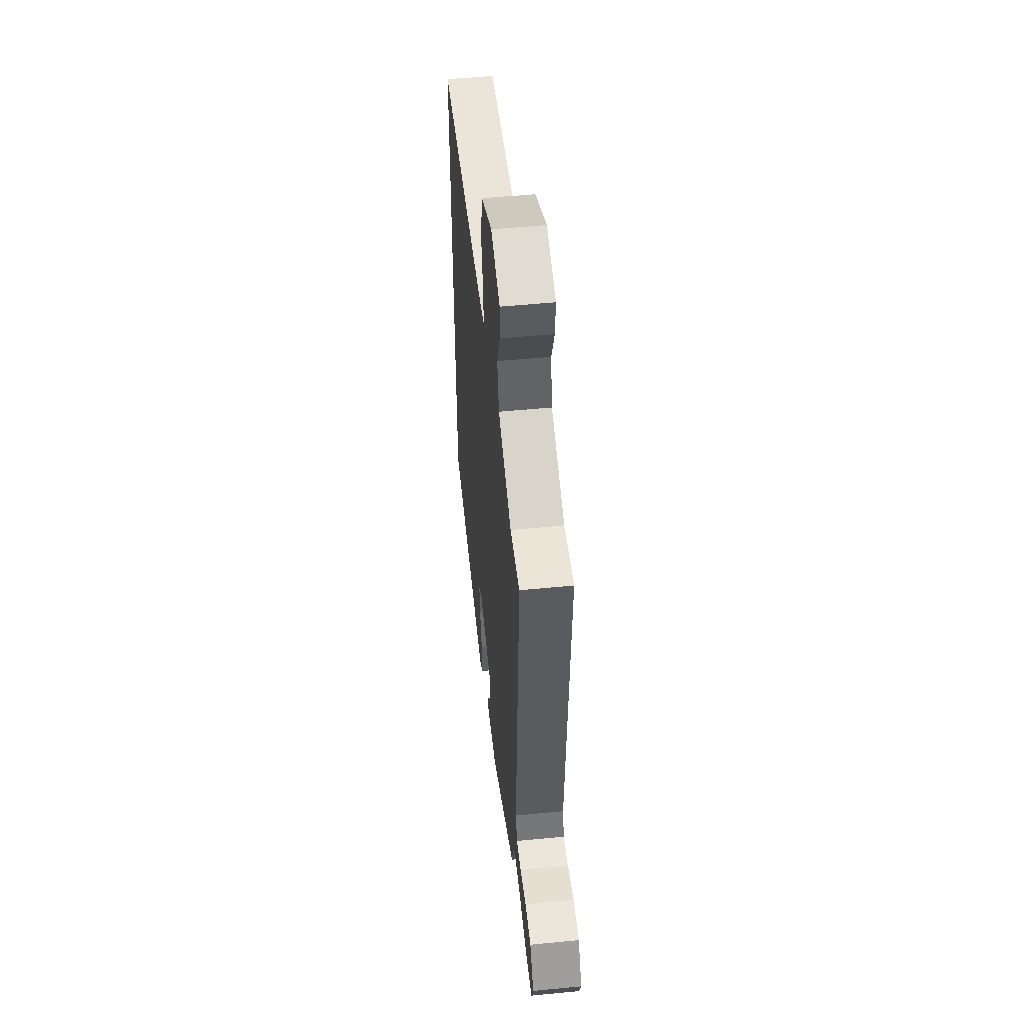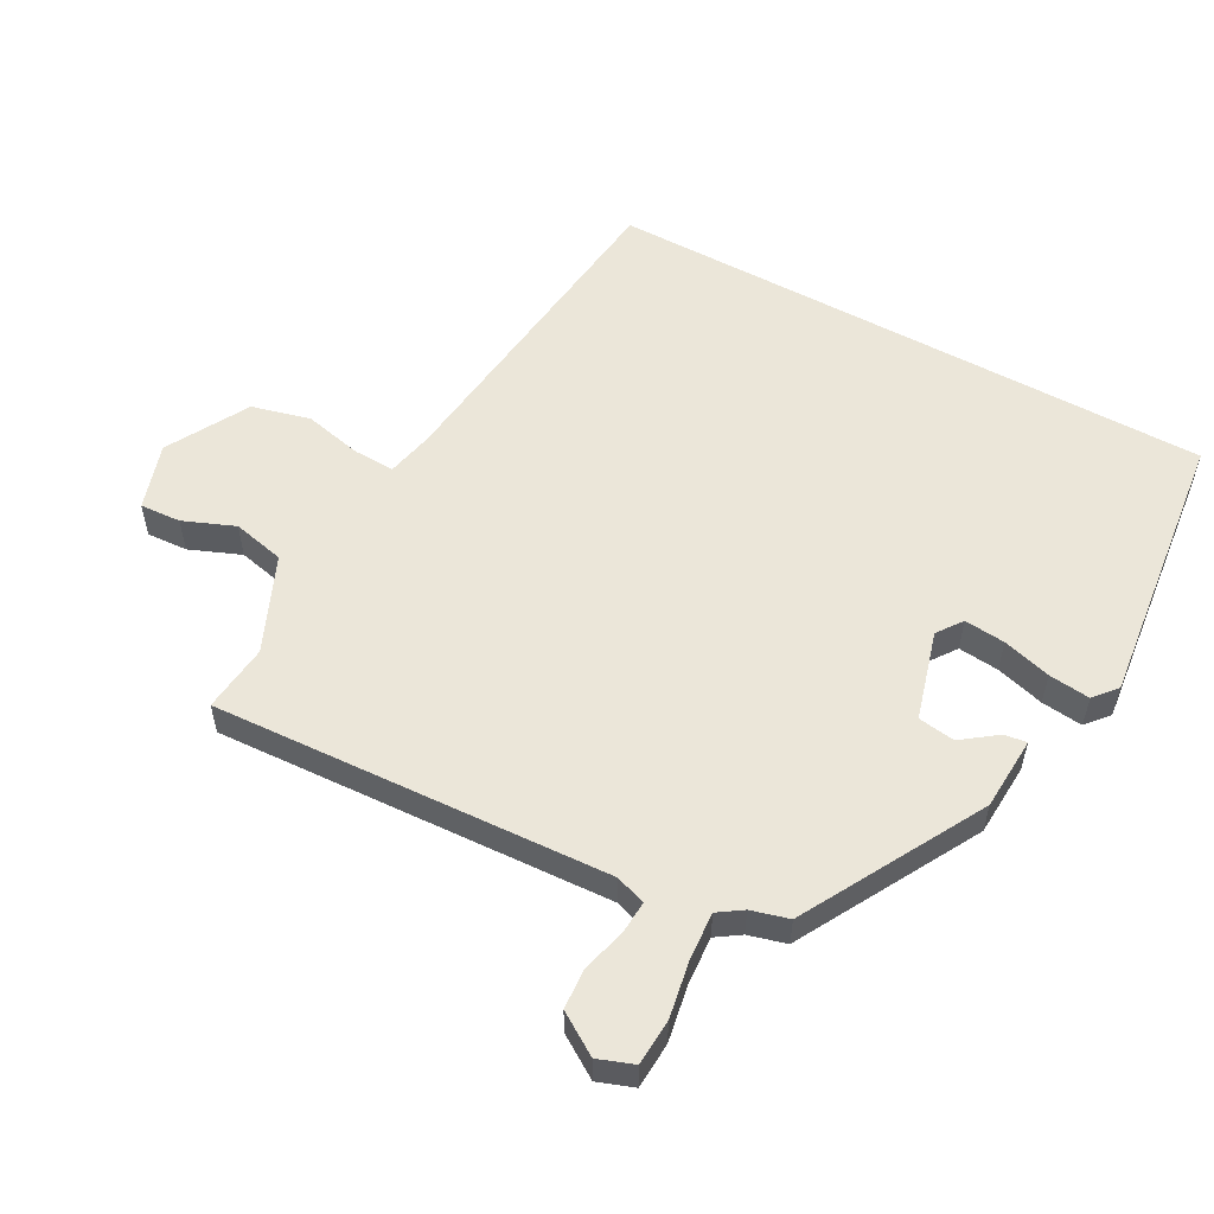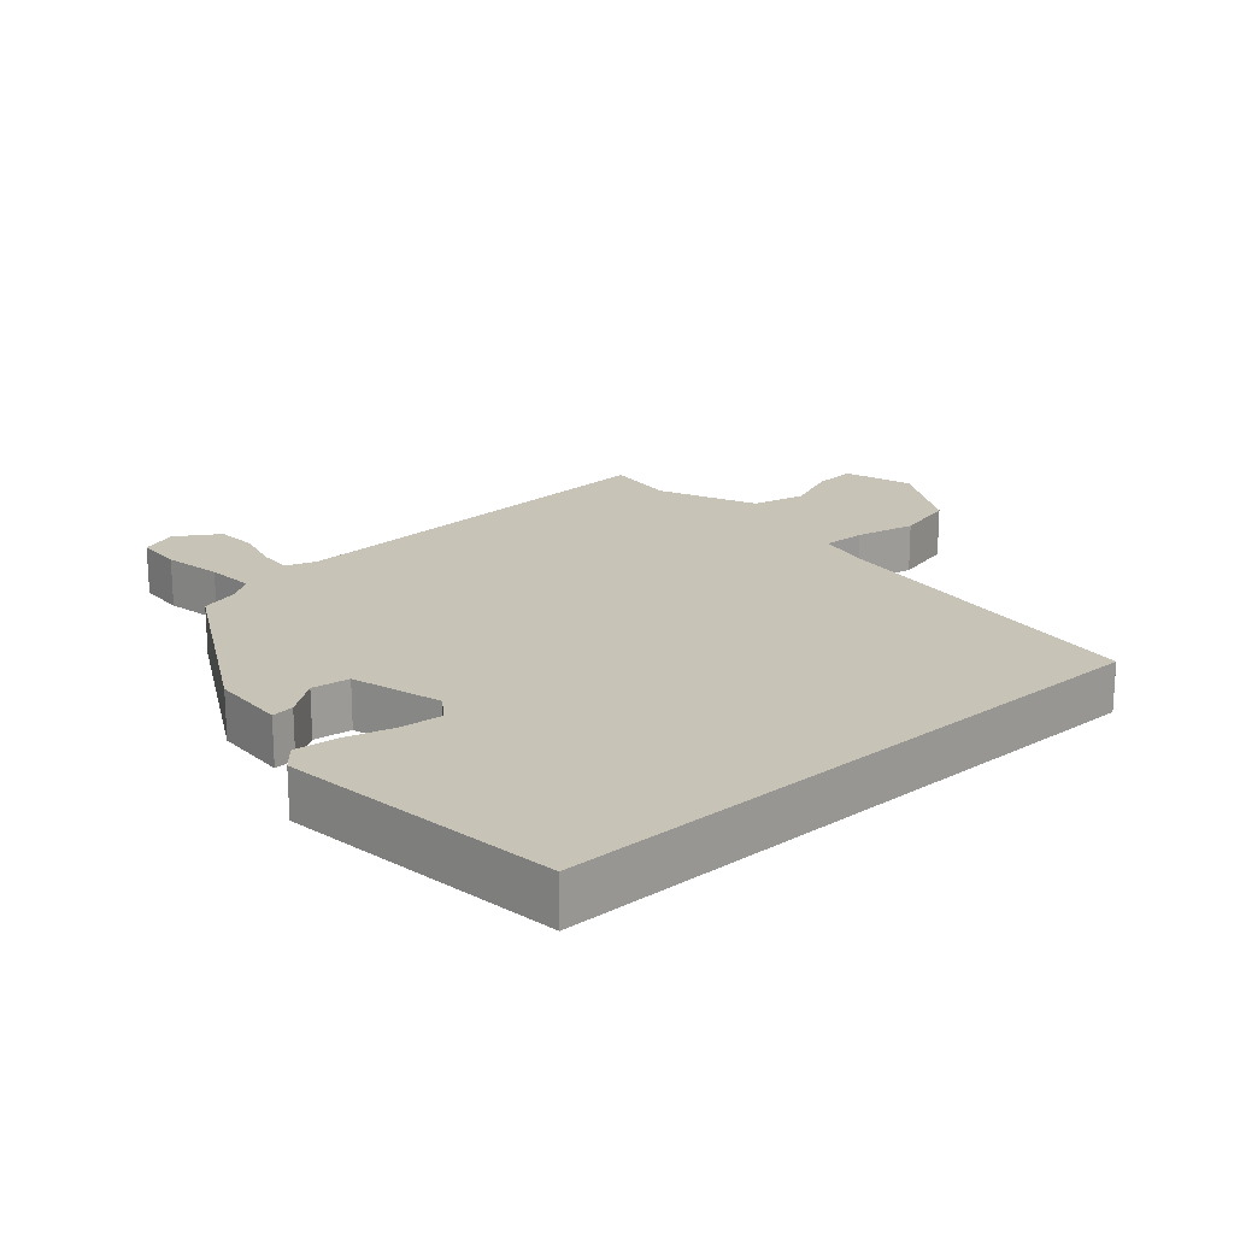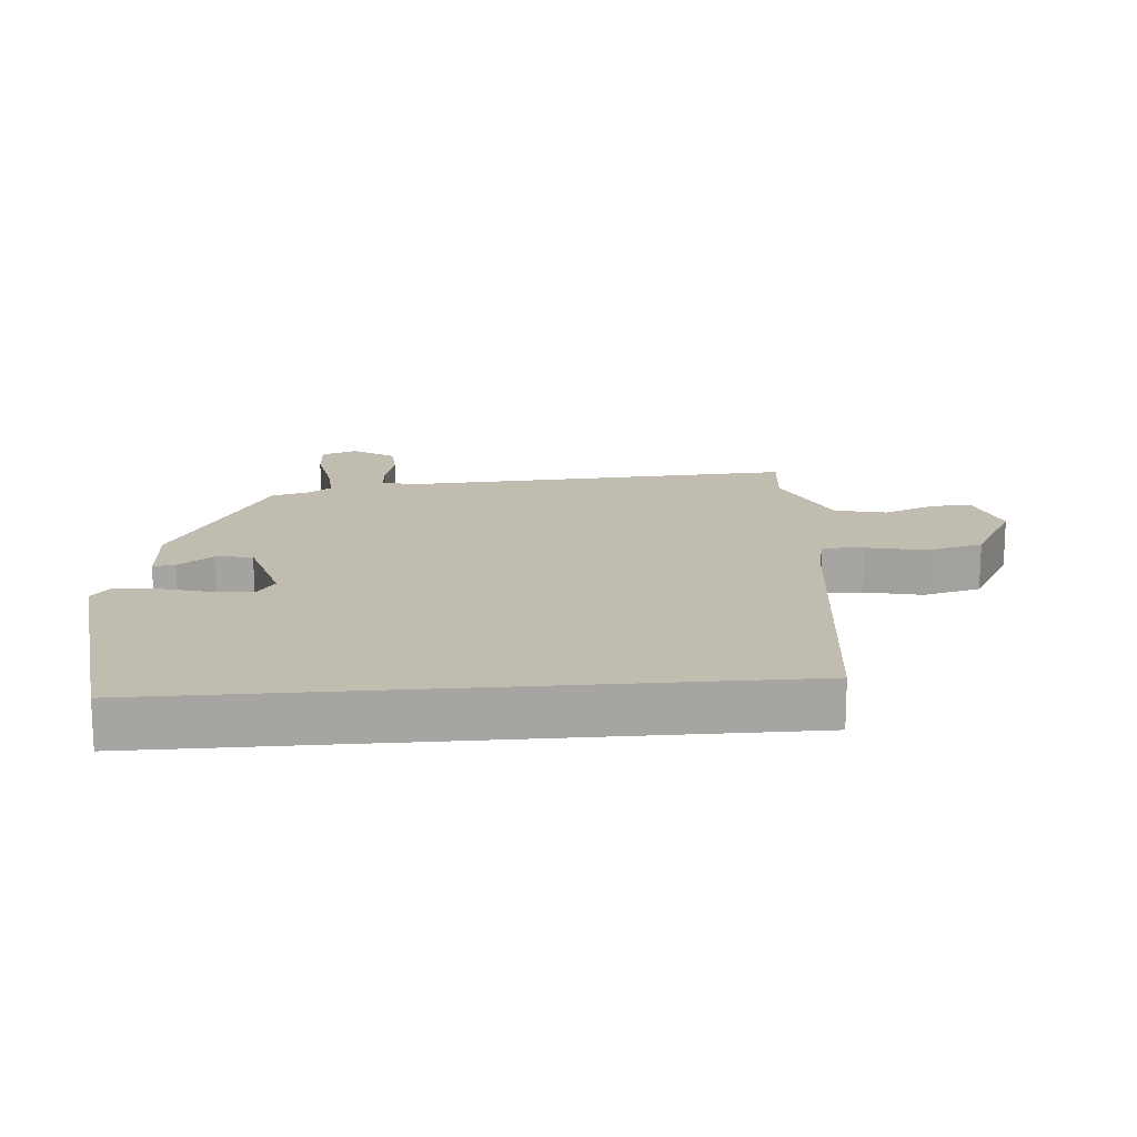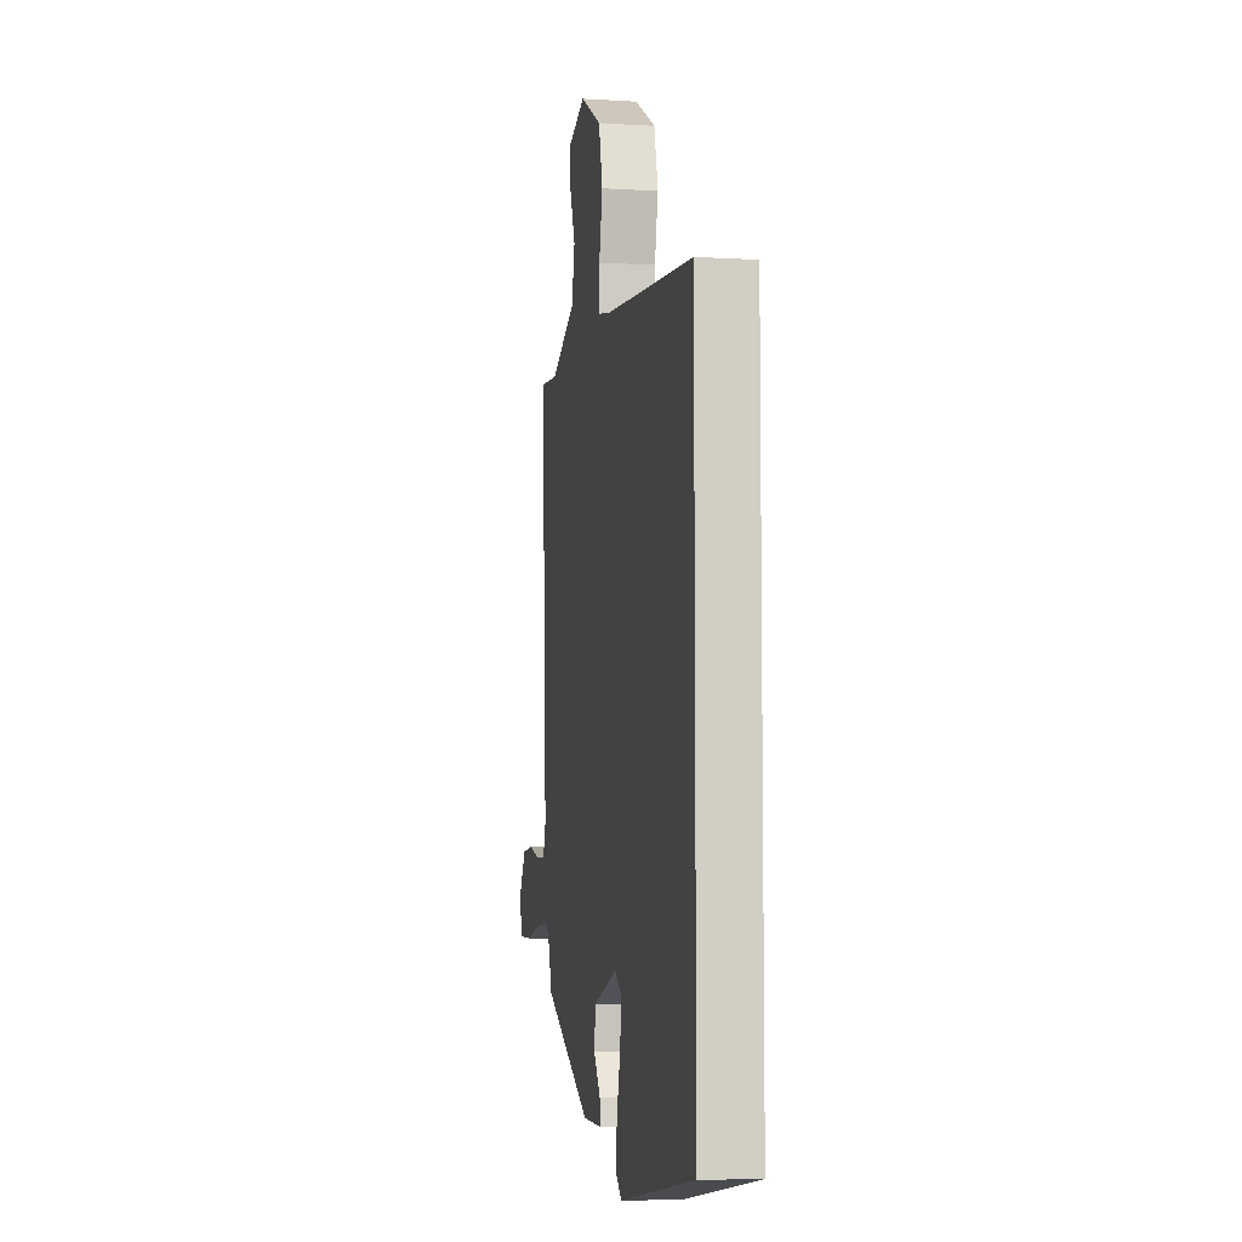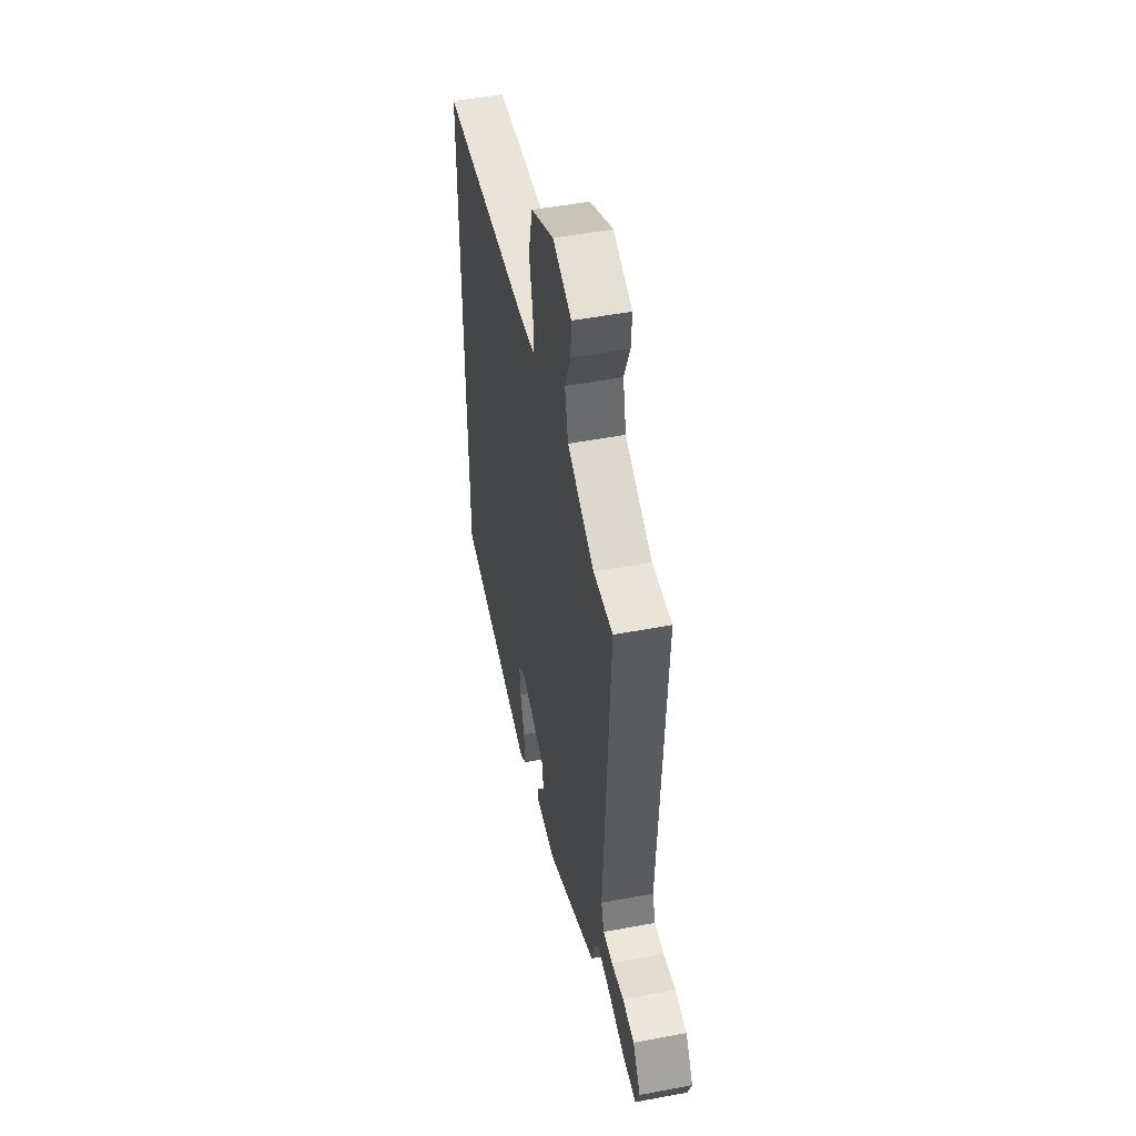
<metadata>
{"format":"obj","ext":"obj","renderer":"f3d","projection":"perspective","resolution":1024,"background":"white","views":[{"elev":52.2,"azim":84.0,"up":"+Z"},{"elev":55.6,"azim":118.7,"up":"+Y"},{"elev":19.8,"azim":-131.7,"up":"+Y"},{"elev":16.6,"azim":-94.6,"up":"+Y"},{"elev":-7.2,"azim":-100.1,"up":"+Z"},{"elev":50.1,"azim":78.3,"up":"+Z"}]}
</metadata>
<code>
v -0.5 0.07 0.447
v 0.011 0.07 0.506
v 0.085 0.07 0.522
v 0.082 0.07 0.586
v 0.062 0.07 0.675
v 0.085 0.07 0.765
v 0.211 0.07 0.835
v 0.313 0.07 0.803
v 0.309 0.07 0.74
v 0.277 0.07 0.661
v 0.295 0.07 0.581
v 0.442 0.07 0.517
v 0.547 0.07 0.528
v 0.514 0.07 -0.083
v 0.53 0.07 -0.13
v 0.581 0.07 -0.127
v 0.648 0.07 -0.109
v 0.711 0.07 -0.113
v 0.752 0.07 -0.177
v 0.732 0.07 -0.232
v 0.661 0.07 -0.236
v 0.573 0.07 -0.22
v 0.5 0.07 -0.215
v 0.475 0.07 -0.252
v 0.459 0.07 -0.31
v 0.182 0.07 -0.463
v 0.069 0.07 -0.469
v 0.073 0.07 -0.435
v 0.113 0.07 -0.381
v 0.105 0.07 -0.324
v -0.032 0.07 -0.285
v -0.071 0.07 -0.313
v -0.065 0.07 -0.376
v -0.044 0.07 -0.451
v -0.037 0.07 -0.515
v -0.072 0.07 -0.545
v -0.5 0.07 -0.495
v -0.5 0 0.447
v 0.011 0 0.506
v 0.085 0 0.522
v 0.082 0 0.586
v 0.062 0 0.675
v 0.085 0 0.765
v 0.211 0 0.835
v 0.313 0 0.803
v 0.309 0 0.74
v 0.277 0 0.661
v 0.295 0 0.581
v 0.442 0 0.517
v 0.547 0 0.528
v 0.514 0 -0.083
v 0.53 0 -0.13
v 0.581 0 -0.127
v 0.648 0 -0.109
v 0.711 0 -0.113
v 0.752 0 -0.177
v 0.732 0 -0.232
v 0.661 0 -0.236
v 0.573 0 -0.22
v 0.5 0 -0.215
v 0.475 0 -0.252
v 0.459 0 -0.31
v 0.182 0 -0.463
v 0.069 0 -0.469
v 0.073 0 -0.435
v 0.113 0 -0.381
v 0.105 0 -0.324
v -0.032 0 -0.285
v -0.071 0 -0.313
v -0.065 0 -0.376
v -0.044 0 -0.451
v -0.037 0 -0.515
v -0.072 0 -0.545
v -0.5 0 -0.495
f 36 37 1
f 35 36 1
f 34 35 1
f 33 34 1
f 32 33 1
f 31 32 1 2
f 30 31 2 3
f 29 30 3
f 27 28 29
f 26 27 29
f 25 26 29
f 24 25 29
f 23 24 29 3
f 22 23 3 4
f 20 21 22
f 19 20 22
f 18 19 22
f 17 18 22
f 16 17 22
f 15 16 22
f 4 5 6
f 22 4 6
f 15 22 6
f 14 15 6
f 12 13 14
f 11 12 14
f 11 14 6 7
f 10 11 7
f 7 8 9 10
f 38 74 73
f 38 73 72
f 38 72 71
f 38 71 70
f 38 70 69
f 39 38 69 68
f 40 39 68 67
f 40 67 66
f 66 65 64
f 66 64 63
f 66 63 62
f 66 62 61
f 40 66 61 60
f 41 40 60 59
f 59 58 57
f 59 57 56
f 59 56 55
f 59 55 54
f 59 54 53
f 59 53 52
f 43 42 41
f 43 41 59
f 43 59 52
f 43 52 51
f 51 50 49
f 51 49 48
f 44 43 51 48
f 44 48 47
f 47 46 45 44
f 1 38 39 2
f 2 39 40 3
f 3 40 41 4
f 4 41 42 5
f 5 42 43 6
f 6 43 44 7
f 7 44 45 8
f 8 45 46 9
f 9 46 47 10
f 10 47 48 11
f 11 48 49 12
f 12 49 50 13
f 13 50 51 14
f 14 51 52 15
f 15 52 53 16
f 16 53 54 17
f 17 54 55 18
f 18 55 56 19
f 19 56 57 20
f 20 57 58 21
f 21 58 59 22
f 22 59 60 23
f 23 60 61 24
f 24 61 62 25
f 25 62 63 26
f 26 63 64 27
f 27 64 65 28
f 28 65 66 29
f 29 66 67 30
f 30 67 68 31
f 31 68 69 32
f 32 69 70 33
f 33 70 71 34
f 34 71 72 35
f 35 72 73 36
f 36 73 74 37
f 37 74 38 1

</code>
